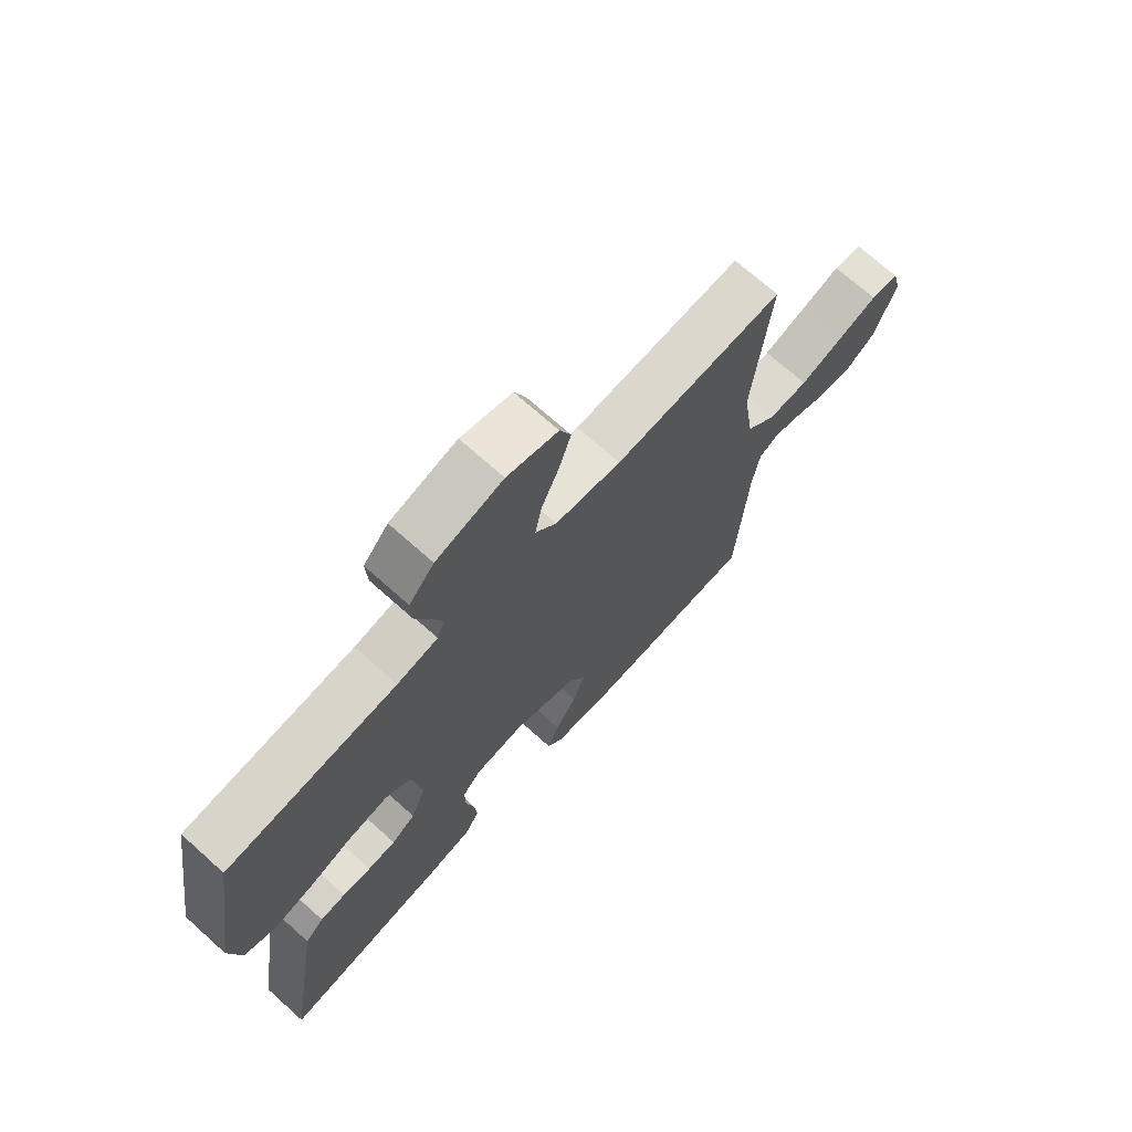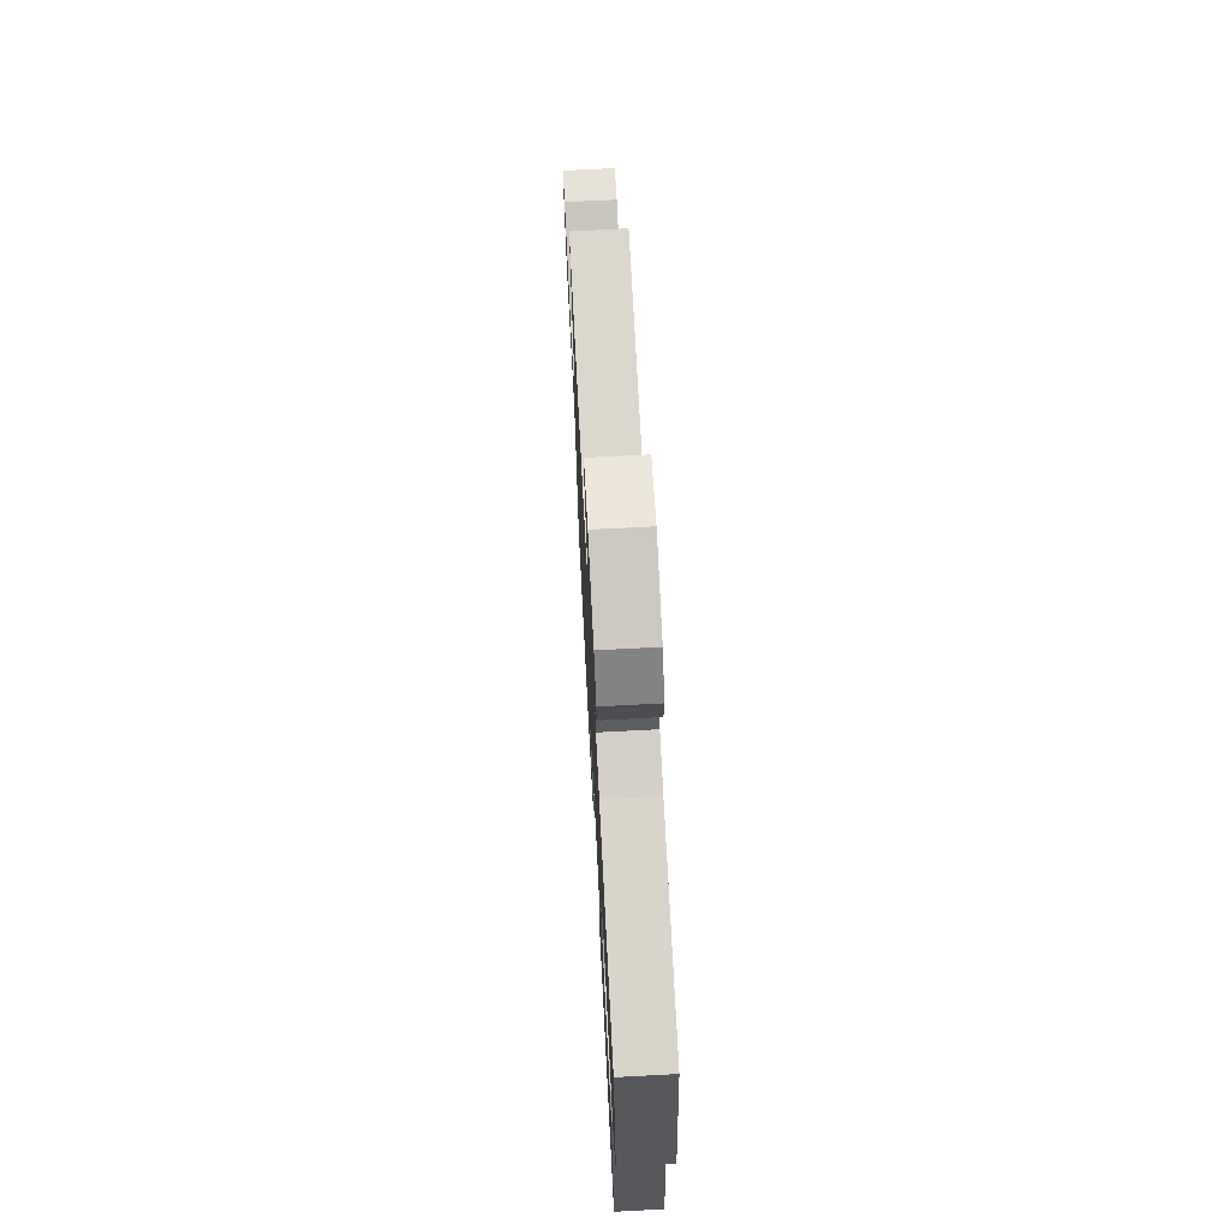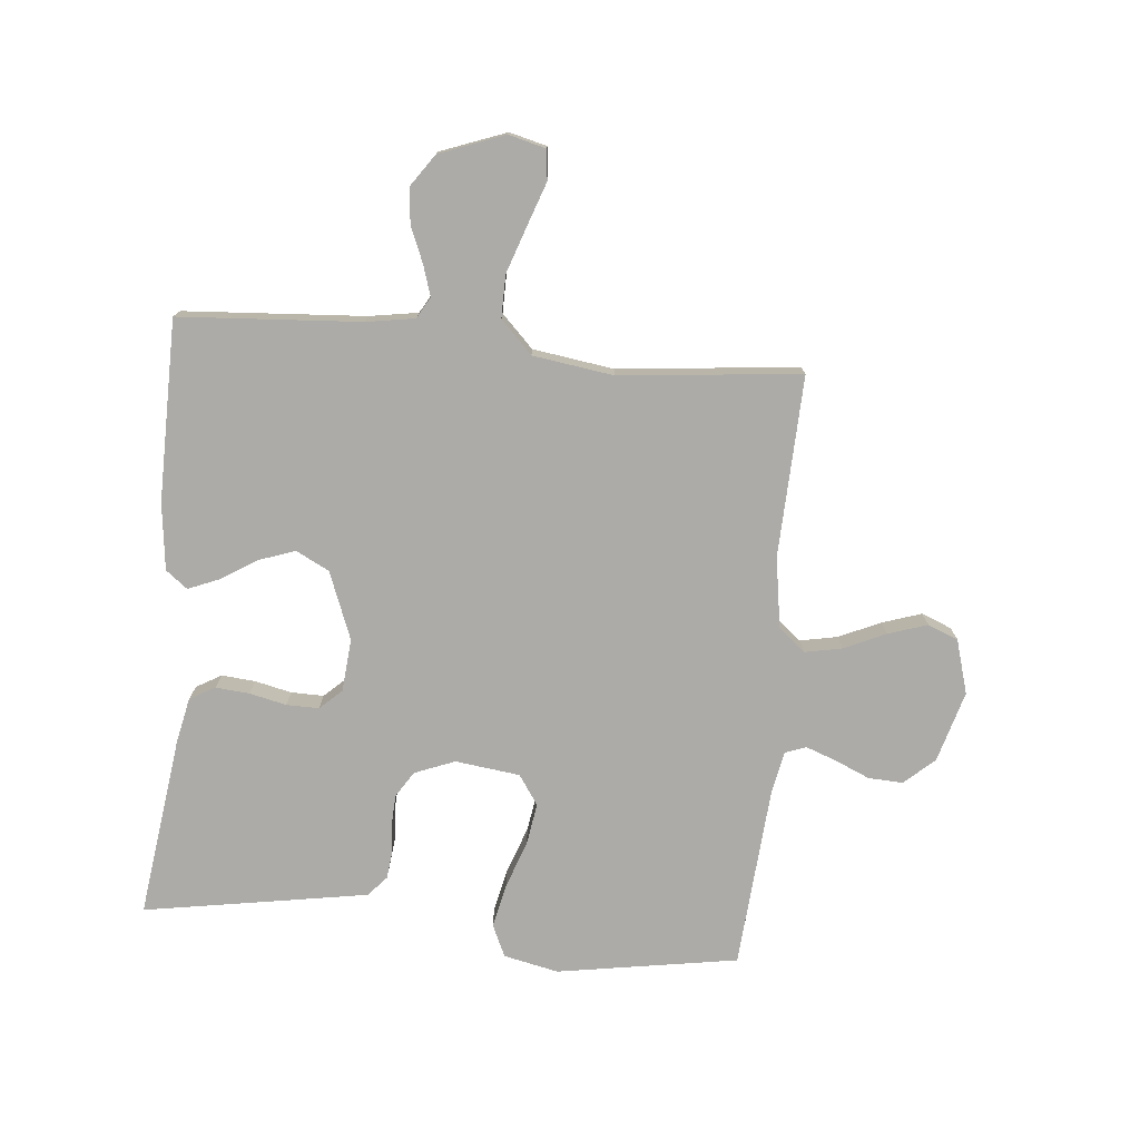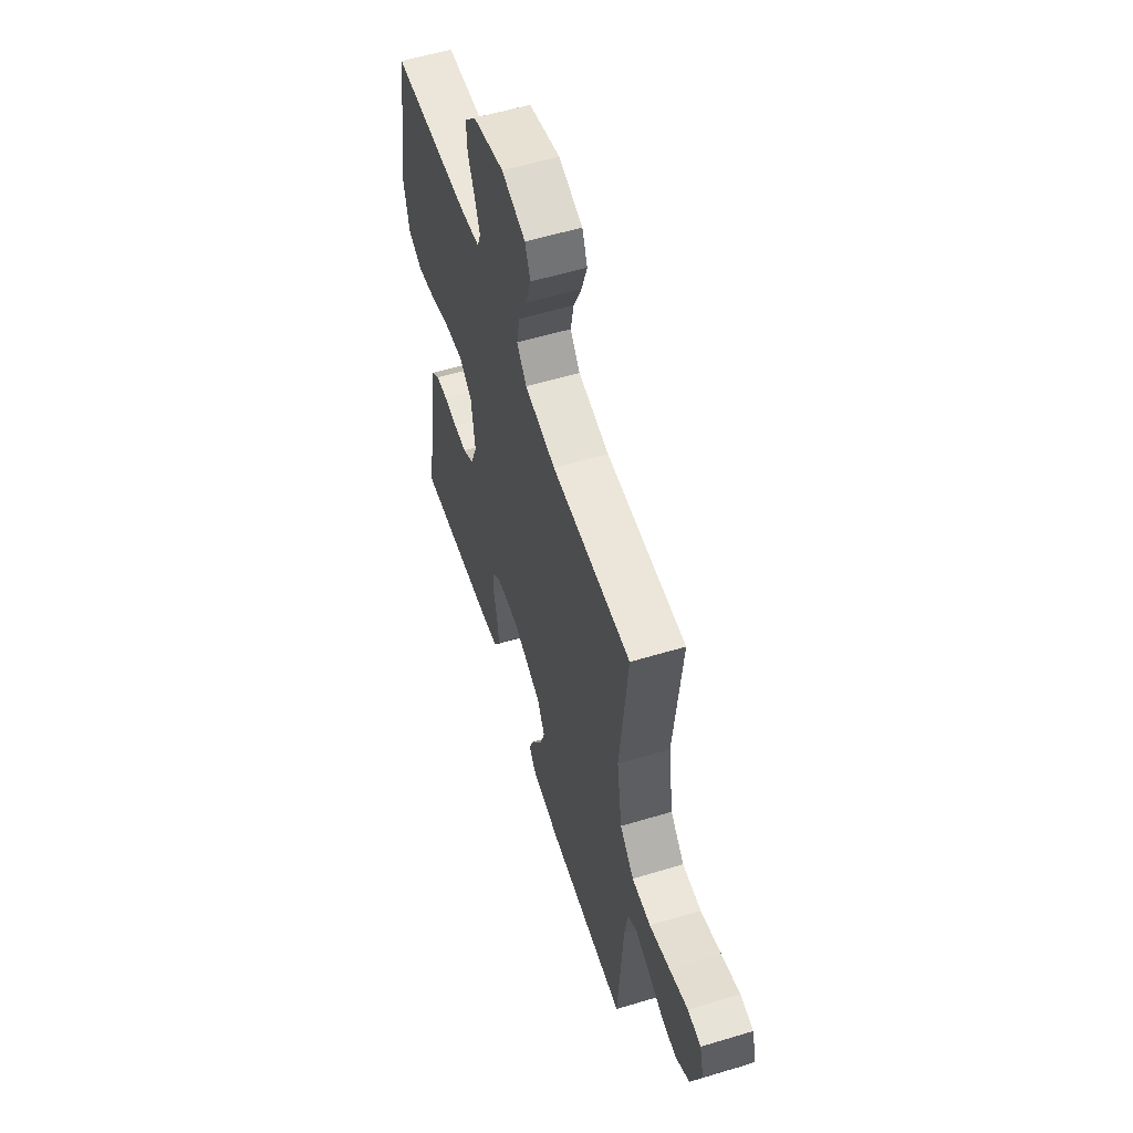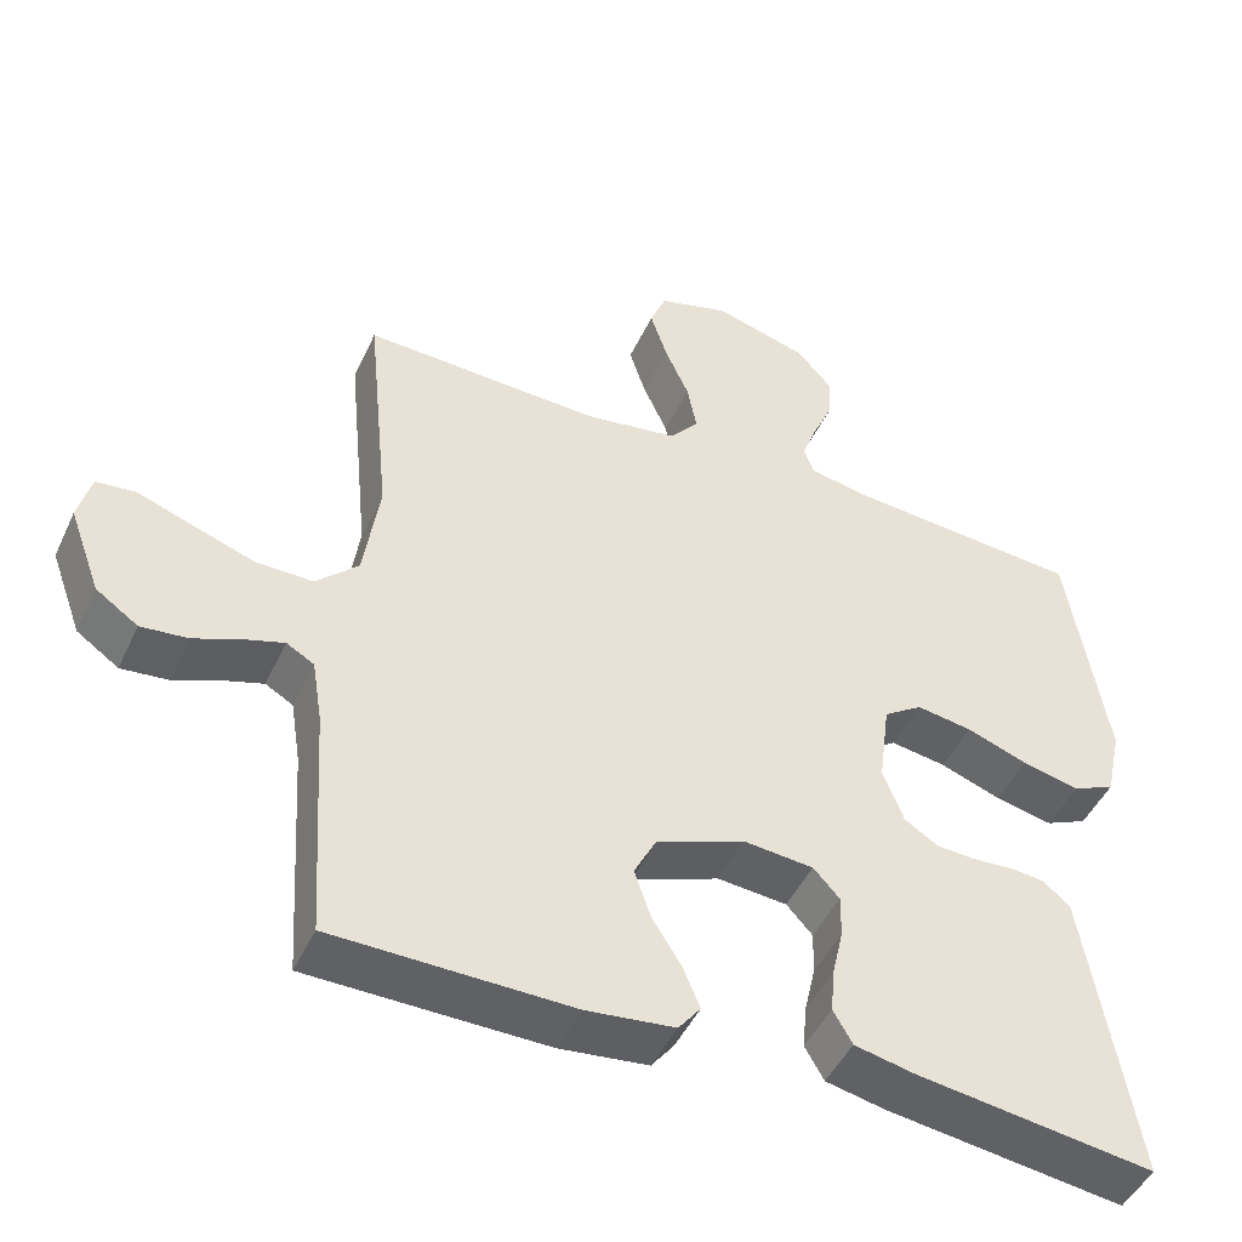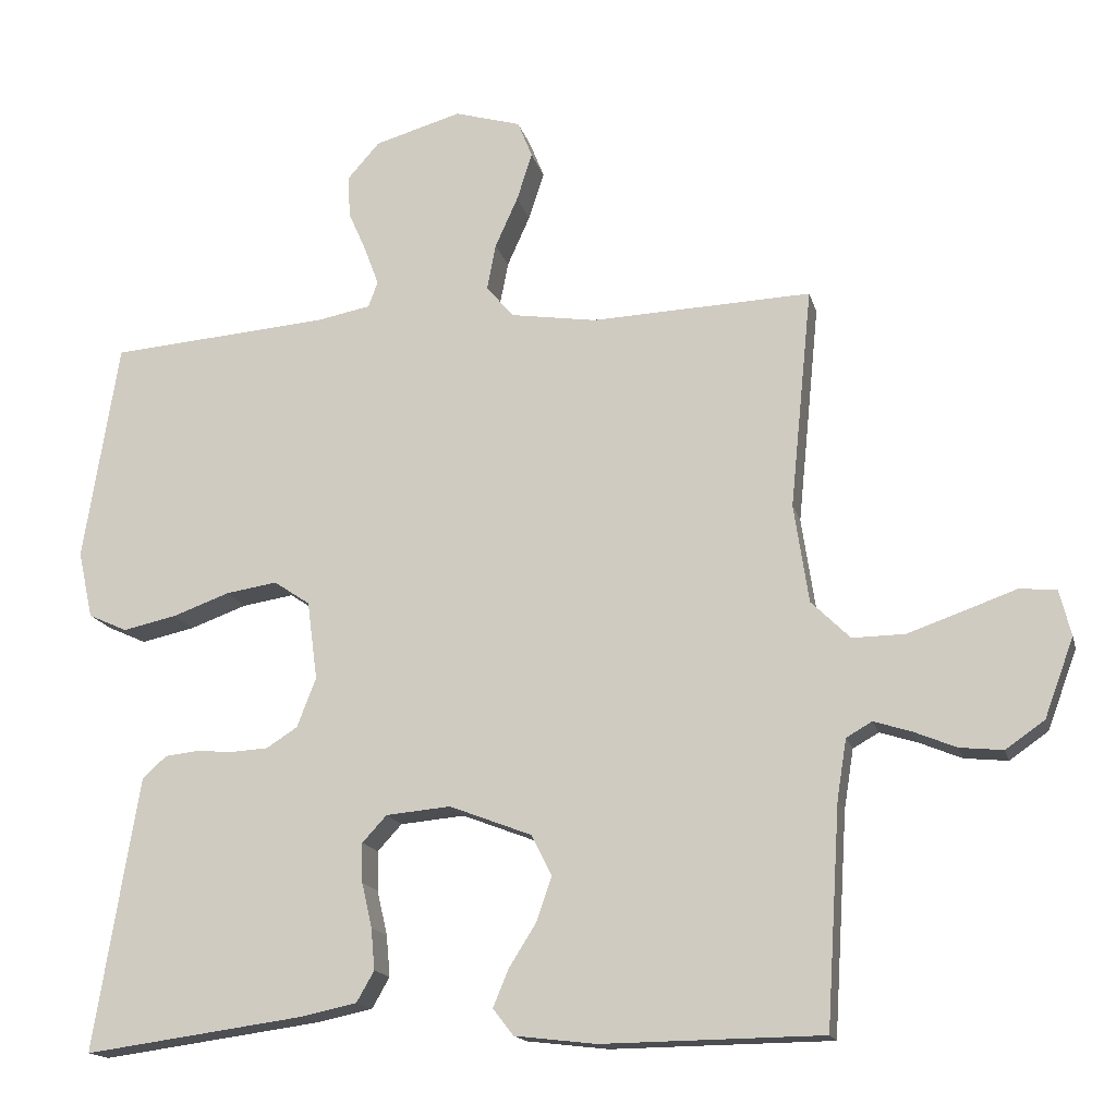
<metadata>
{"format":"obj","ext":"obj","renderer":"f3d","projection":"perspective","resolution":1024,"background":"white","views":[{"elev":70.8,"azim":131.9,"up":"+Z"},{"elev":70.6,"azim":87.0,"up":"+Z"},{"elev":-76.2,"azim":-95.2,"up":"+Y"},{"elev":57.1,"azim":-107.4,"up":"+Z"},{"elev":-47.0,"azim":-24.2,"up":"+Z"},{"elev":-15.9,"azim":-166.6,"up":"+Z"}]}
</metadata>
<code>
v -0.5 0.07 0.5
v -0.2 0.07 0.488
v -0.083 0.07 0.506
v -0.046 0.07 0.55
v -0.058 0.07 0.612
v -0.089 0.07 0.681
v -0.11 0.07 0.746
v -0.09 0.07 0.796
v 0 0.07 0.822
v 0.118 0.07 0.788
v 0.162 0.07 0.738
v 0.159 0.07 0.681
v 0.134 0.07 0.624
v 0.115 0.07 0.573
v 0.128 0.07 0.538
v 0.2 0.07 0.524
v 0.5 0.07 0.5
v 0.548 0.07 0.2
v 0.528 0.07 0.109
v 0.475 0.07 0.085
v 0.402 0.07 0.101
v 0.325 0.07 0.129
v 0.255 0.07 0.14
v 0.206 0.07 0.107
v 0.192 0.07 0
v 0.218 0.07 -0.067
v 0.26 0.07 -0.094
v 0.31 0.07 -0.097
v 0.361 0.07 -0.093
v 0.406 0.07 -0.098
v 0.439 0.07 -0.128
v 0.451 0.07 -0.2
v 0.5 0.07 -0.5
v 0.2 0.07 -0.459
v 0.125 0.07 -0.443
v 0.101 0.07 -0.401
v 0.106 0.07 -0.345
v 0.12 0.07 -0.284
v 0.121 0.07 -0.23
v 0.088 0.07 -0.194
v 0 0.07 -0.186
v -0.112 0.07 -0.229
v -0.14 0.07 -0.284
v -0.119 0.07 -0.345
v -0.082 0.07 -0.404
v -0.061 0.07 -0.455
v -0.089 0.07 -0.491
v -0.2 0.07 -0.504
v -0.5 0.07 -0.5
v -0.519 0.07 -0.2
v -0.532 0.07 -0.119
v -0.567 0.07 -0.099
v -0.618 0.07 -0.115
v -0.676 0.07 -0.139
v -0.735 0.07 -0.145
v -0.788 0.07 -0.108
v -0.828 0.07 0
v -0.812 0.07 0.062
v -0.762 0.07 0.067
v -0.692 0.07 0.042
v -0.614 0.07 0.015
v -0.543 0.07 0.014
v -0.49 0.07 0.066
v -0.47 0.07 0.2
v -0.5 0 0.5
v -0.2 0 0.488
v -0.083 0 0.506
v -0.046 0 0.55
v -0.058 0 0.612
v -0.089 0 0.681
v -0.11 0 0.746
v -0.09 0 0.796
v 0 0 0.822
v 0.118 0 0.788
v 0.162 0 0.738
v 0.159 0 0.681
v 0.134 0 0.624
v 0.115 0 0.573
v 0.128 0 0.538
v 0.2 0 0.524
v 0.5 0 0.5
v 0.548 0 0.2
v 0.528 0 0.109
v 0.475 0 0.085
v 0.402 0 0.101
v 0.325 0 0.129
v 0.255 0 0.14
v 0.206 0 0.107
v 0.192 0 0
v 0.218 0 -0.067
v 0.26 0 -0.094
v 0.31 0 -0.097
v 0.361 0 -0.093
v 0.406 0 -0.098
v 0.439 0 -0.128
v 0.451 0 -0.2
v 0.5 0 -0.5
v 0.2 0 -0.459
v 0.125 0 -0.443
v 0.101 0 -0.401
v 0.106 0 -0.345
v 0.12 0 -0.284
v 0.121 0 -0.23
v 0.088 0 -0.194
v 0 0 -0.186
v -0.112 0 -0.229
v -0.14 0 -0.284
v -0.119 0 -0.345
v -0.082 0 -0.404
v -0.061 0 -0.455
v -0.089 0 -0.491
v -0.2 0 -0.504
v -0.5 0 -0.5
v -0.519 0 -0.2
v -0.532 0 -0.119
v -0.567 0 -0.099
v -0.618 0 -0.115
v -0.676 0 -0.139
v -0.735 0 -0.145
v -0.788 0 -0.108
v -0.828 0 0
v -0.812 0 0.062
v -0.762 0 0.067
v -0.692 0 0.042
v -0.614 0 0.015
v -0.543 0 0.014
v -0.49 0 0.066
v -0.47 0 0.2
f 58 59 60
f 57 58 60
f 56 57 60
f 55 56 60
f 54 55 60
f 53 54 60
f 52 53 60 61
f 51 52 61 62
f 48 49 50
f 47 48 50
f 46 47 50
f 45 46 50
f 44 45 50
f 51 62 63
f 50 51 63
f 44 50 63
f 43 44 63
f 36 37 38
f 35 36 38
f 34 35 38
f 33 34 38
f 32 33 38
f 31 32 38
f 30 31 38
f 29 30 38
f 28 29 38
f 27 28 38 39
f 26 27 39 40
f 20 21 22
f 19 20 22
f 18 19 22
f 17 18 22
f 16 17 22
f 15 16 22 23
f 14 15 23 24
f 11 12 13
f 10 11 13
f 9 10 13
f 8 9 13
f 7 8 13
f 6 7 13
f 5 6 13
f 4 5 13 14
f 14 24 25
f 4 14 25
f 3 4 25
f 64 1 2
f 64 2 3
f 63 64 3
f 43 63 3
f 42 43 3
f 3 25 26
f 42 3 26
f 41 42 26
f 26 40 41
f 124 123 122
f 124 122 121
f 124 121 120
f 124 120 119
f 124 119 118
f 124 118 117
f 125 124 117 116
f 126 125 116 115
f 114 113 112
f 114 112 111
f 114 111 110
f 114 110 109
f 114 109 108
f 127 126 115
f 127 115 114
f 127 114 108
f 127 108 107
f 102 101 100
f 102 100 99
f 102 99 98
f 102 98 97
f 102 97 96
f 102 96 95
f 102 95 94
f 102 94 93
f 102 93 92
f 103 102 92 91
f 104 103 91 90
f 86 85 84
f 86 84 83
f 86 83 82
f 86 82 81
f 86 81 80
f 87 86 80 79
f 88 87 79 78
f 77 76 75
f 77 75 74
f 77 74 73
f 77 73 72
f 77 72 71
f 77 71 70
f 77 70 69
f 78 77 69 68
f 89 88 78
f 89 78 68
f 89 68 67
f 66 65 128
f 67 66 128
f 67 128 127
f 67 127 107
f 67 107 106
f 90 89 67
f 90 67 106
f 90 106 105
f 105 104 90
f 1 65 66 2
f 2 66 67 3
f 3 67 68 4
f 4 68 69 5
f 5 69 70 6
f 6 70 71 7
f 7 71 72 8
f 8 72 73 9
f 9 73 74 10
f 10 74 75 11
f 11 75 76 12
f 12 76 77 13
f 13 77 78 14
f 14 78 79 15
f 15 79 80 16
f 16 80 81 17
f 17 81 82 18
f 18 82 83 19
f 19 83 84 20
f 20 84 85 21
f 21 85 86 22
f 22 86 87 23
f 23 87 88 24
f 24 88 89 25
f 25 89 90 26
f 26 90 91 27
f 27 91 92 28
f 28 92 93 29
f 29 93 94 30
f 30 94 95 31
f 31 95 96 32
f 32 96 97 33
f 33 97 98 34
f 34 98 99 35
f 35 99 100 36
f 36 100 101 37
f 37 101 102 38
f 38 102 103 39
f 39 103 104 40
f 40 104 105 41
f 41 105 106 42
f 42 106 107 43
f 43 107 108 44
f 44 108 109 45
f 45 109 110 46
f 46 110 111 47
f 47 111 112 48
f 48 112 113 49
f 49 113 114 50
f 50 114 115 51
f 51 115 116 52
f 52 116 117 53
f 53 117 118 54
f 54 118 119 55
f 55 119 120 56
f 56 120 121 57
f 57 121 122 58
f 58 122 123 59
f 59 123 124 60
f 60 124 125 61
f 61 125 126 62
f 62 126 127 63
f 63 127 128 64
f 64 128 65 1

</code>
